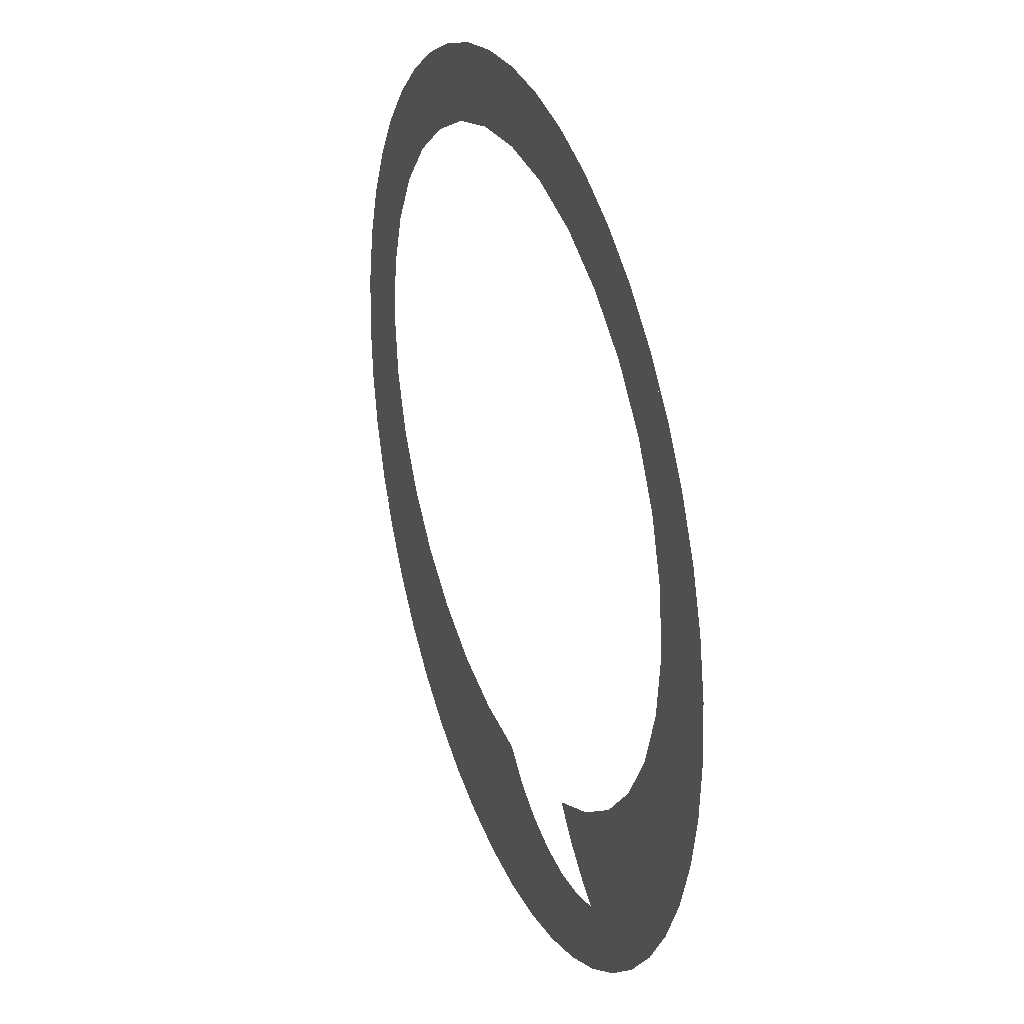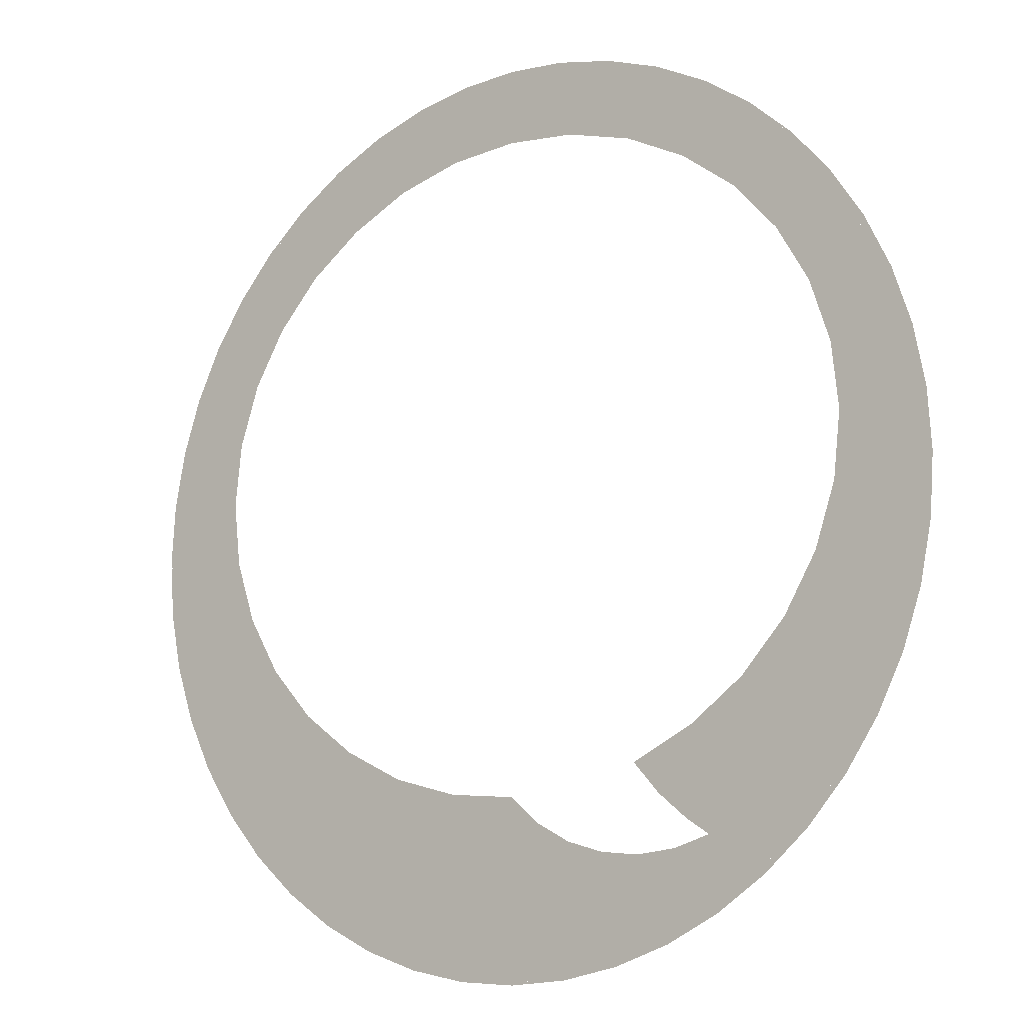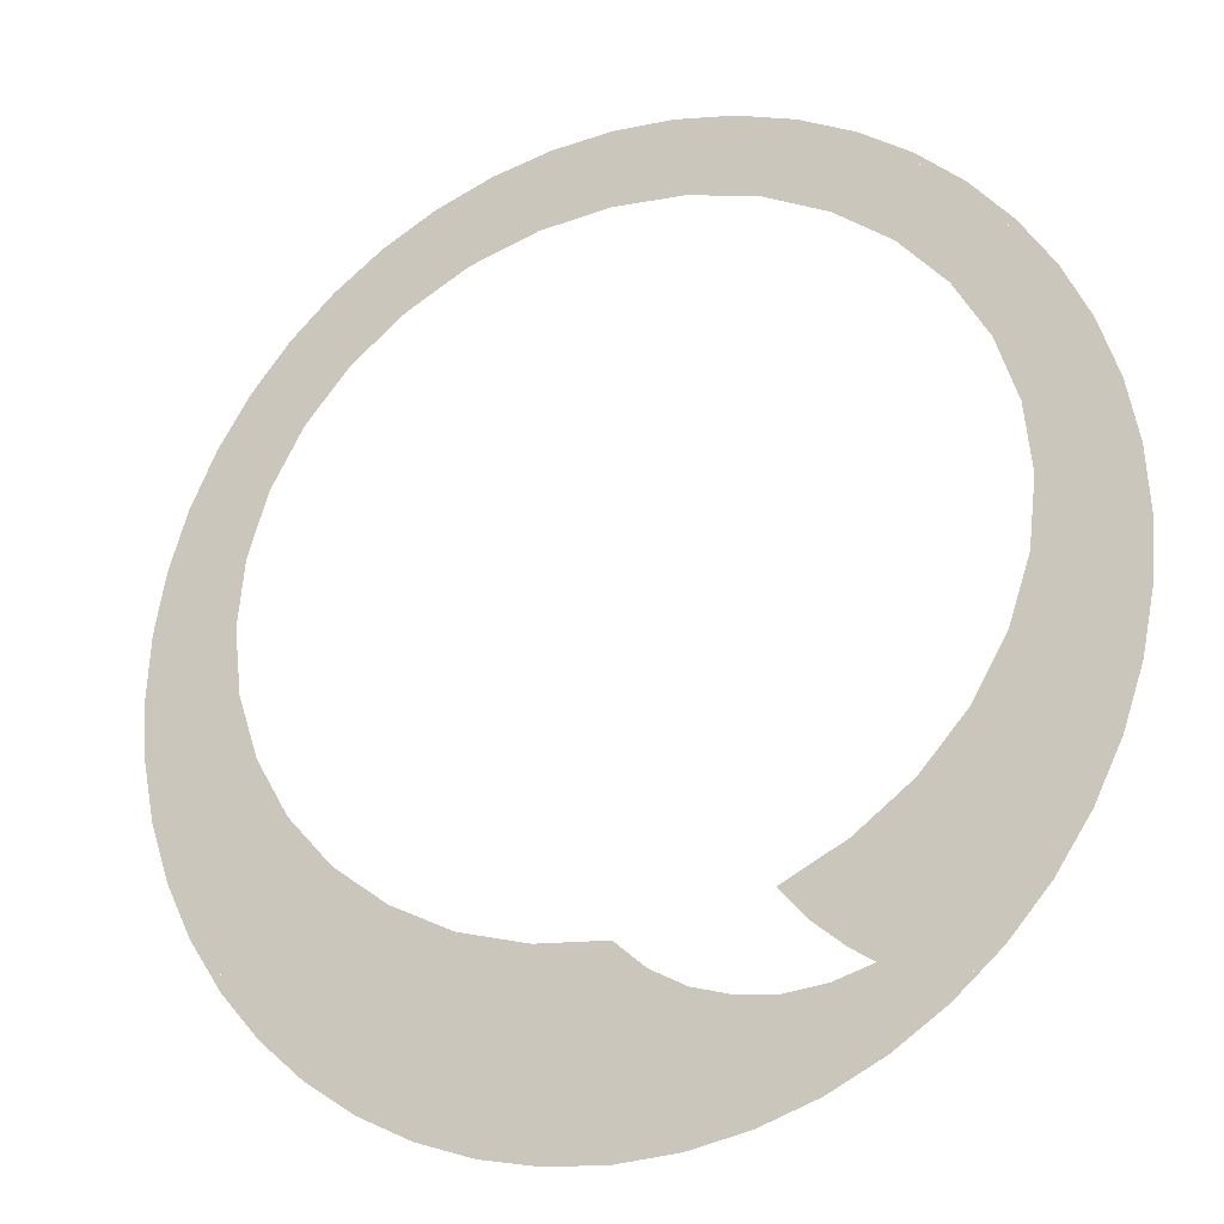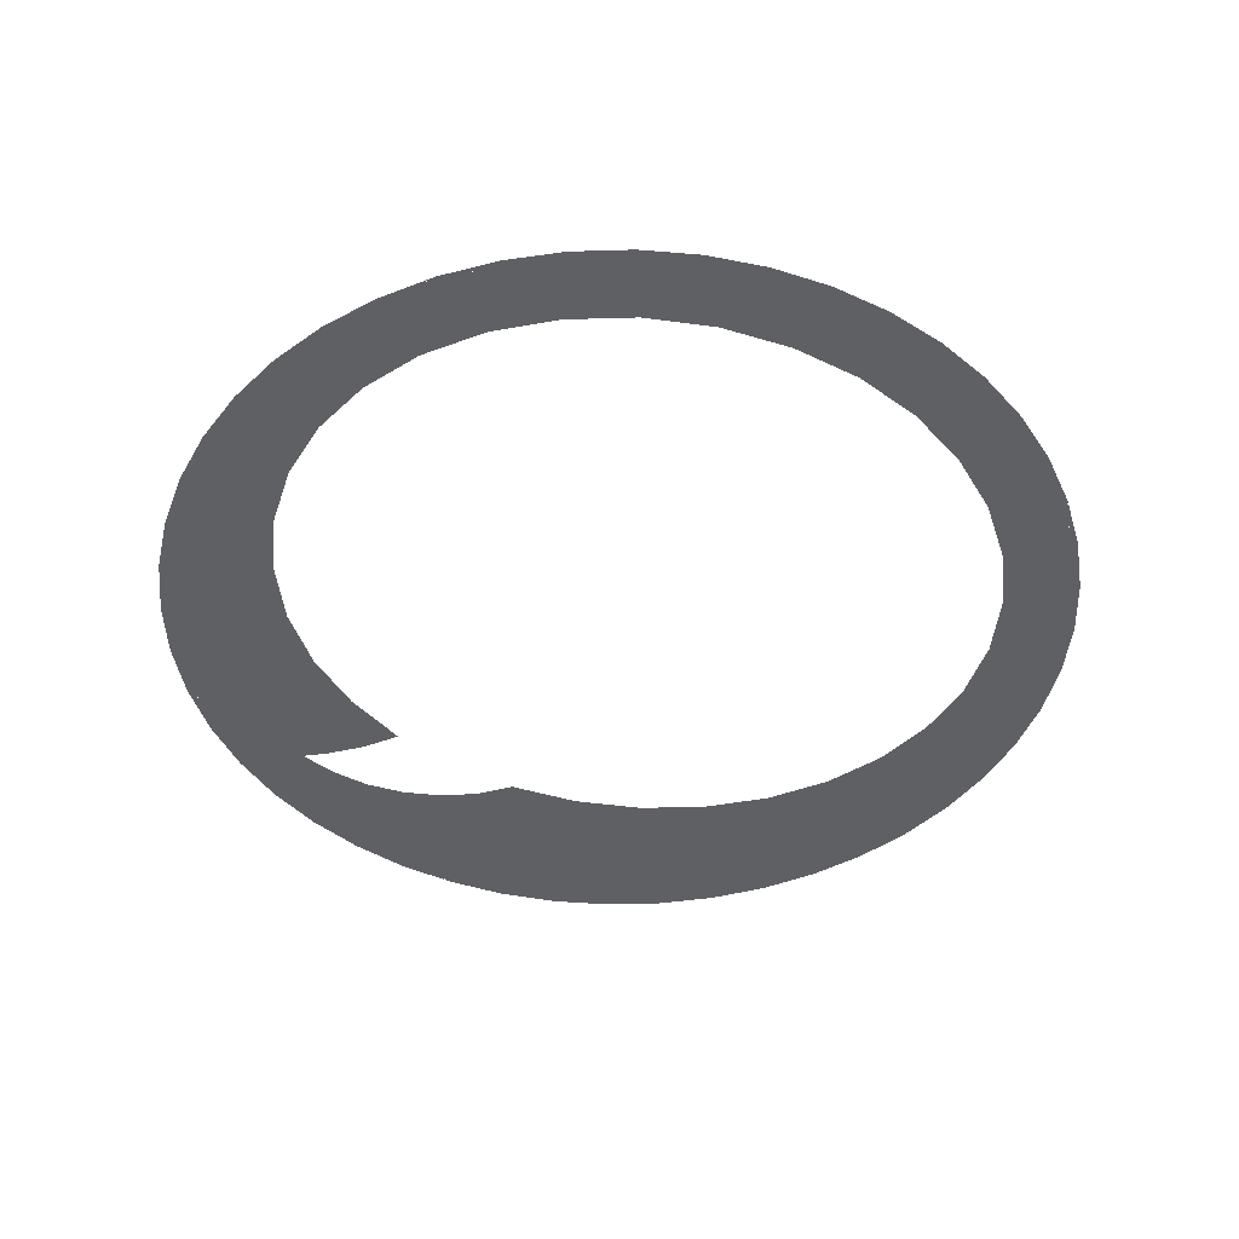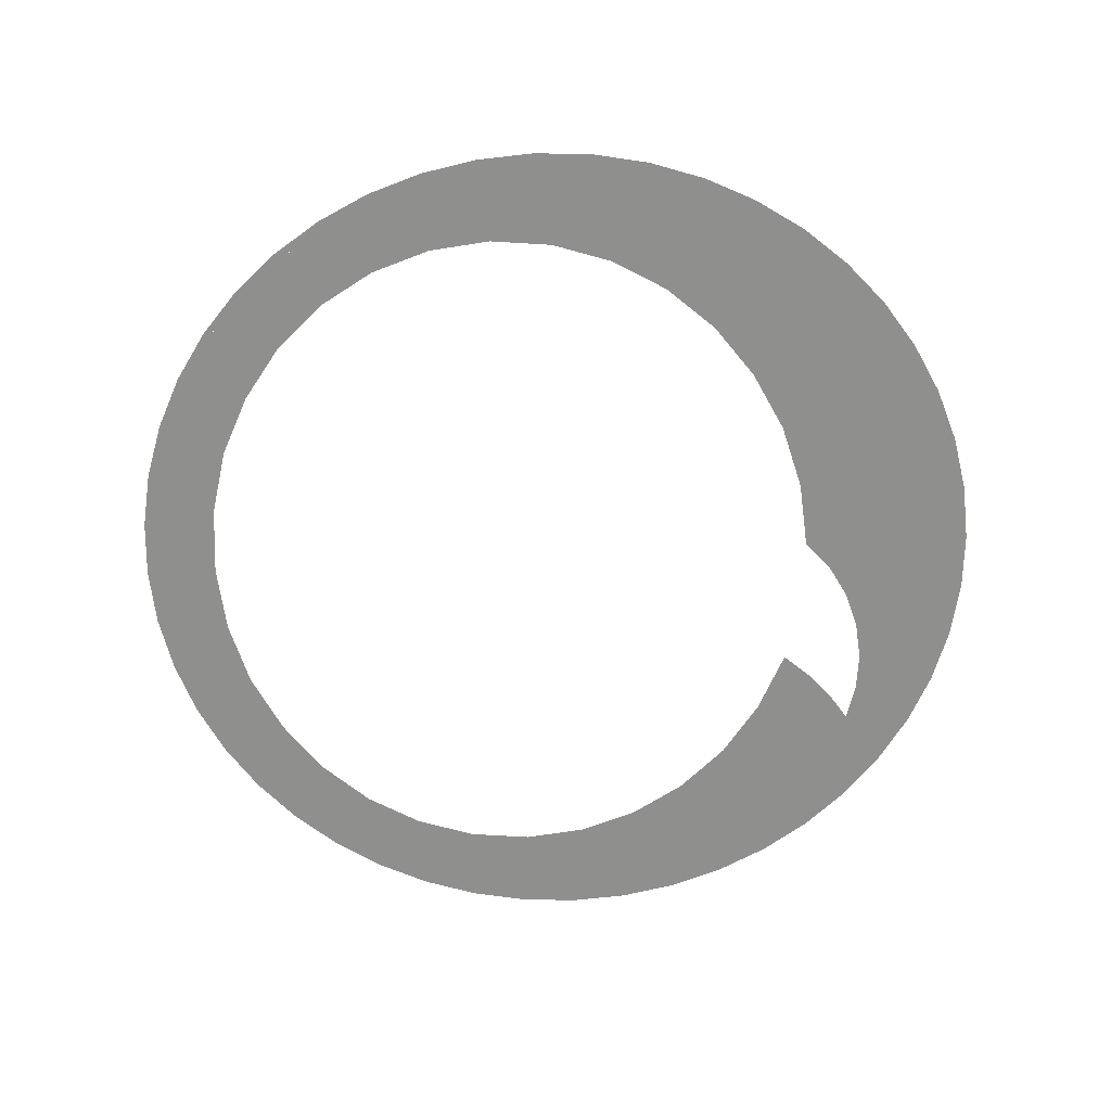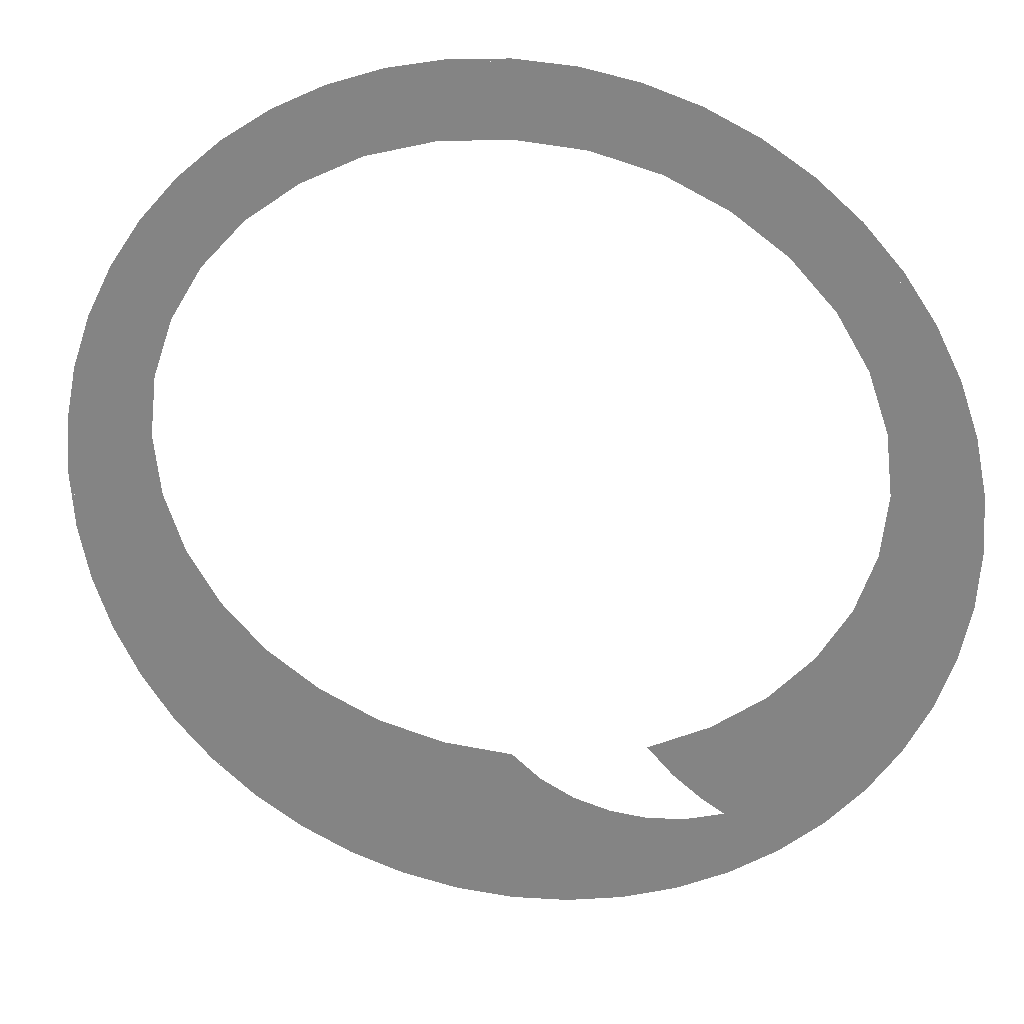
<metadata>
{"format":"obj","ext":"obj","renderer":"f3d","projection":"perspective","resolution":1024,"background":"white","views":[{"elev":29.5,"azim":-110.4,"up":"+Z"},{"elev":-11.6,"azim":-143.9,"up":"+Z"},{"elev":-22.5,"azim":-154.2,"up":"+Z"},{"elev":-44.8,"azim":-24.3,"up":"+Y"},{"elev":-65.1,"azim":92.8,"up":"+Y"},{"elev":26.6,"azim":-169.1,"up":"+Z"}]}
</metadata>
<code>
v 0.45 0 0
v 0.4461 0 0.05872
v 0.4347 0 0.1165
v 0.4158 0 0.1722
v 0.4157 0 -0.1722
v 0.4346 0 -0.1165
v 0.4461 0 -0.05874
v 0.45 0 5e-06
v 0.3182 0 -0.3182
v 0.357 0 -0.2739
v 0.3897 0 -0.225
v 0.4158 0 -0.1722
v 0.1722 0 -0.4157
v 0.225 0 -0.3897
v 0.2739 0 -0.357
v 0.3182 0 -0.3182
v 0 0 -0.45
v 0.05872 0 -0.4461
v 0.1165 0 -0.4347
v 0.1722 0 -0.4158
v -0.1722 0 -0.4157
v -0.1165 0 -0.4346
v -0.05874 0 -0.4461
v 5e-06 0 -0.45
v -0.3182 0 -0.3182
v -0.2739 0 -0.357
v -0.225 0 -0.3897
v -0.1722 0 -0.4158
v -0.4157 0 -0.1722
v -0.3897 0 -0.225
v -0.357 0 -0.2739
v -0.3182 0 -0.3182
v 0 0 0.45
v -0.05872 0 0.4461
v -0.1165 0 0.4347
v -0.1722 0 0.4158
v 0.1722 0 0.4157
v 0.1165 0 0.4346
v 0.05874 0 0.4461
v -5e-06 0 0.45
v 0.3182 0 0.3182
v 0.2739 0 0.357
v 0.225 0 0.3897
v 0.1722 0 0.4158
v 0.4157 0 0.1722
v 0.3897 0 0.225
v 0.357 0 0.2739
v 0.3182 0 0.3182
v -0.45 0 0
v -0.4461 0 -0.05872
v -0.4347 0 -0.1165
v -0.4158 0 -0.1722
v -0.4157 0 0.1722
v -0.4346 0 0.1165
v -0.4461 0 0.05874
v -0.45 0 -5e-06
v -0.3182 0 0.3182
v -0.357 0 0.2739
v -0.3897 0 0.225
v -0.4158 0 0.1722
v -0.1722 0 0.4157
v -0.225 0 0.3897
v -0.2739 0 0.357
v -0.3182 0 0.3182
v -0.36 0 0.05
v -0.45 0 0
v -0.353 0 -0.0135
v -0.45 0 0
v -0.36 0 0.05
v -0.353 0 0.1135
v -0.4158 0 0.1722
v -0.3325 0 0.1745
v -0.4158 0 0.1722
v -0.353 0 0.1135
v -0.4158 0 0.1722
v -0.3325 0 0.1745
v -0.2995 0 0.2305
v -0.3182 0 0.3182
v -0.3182 0 0.3182
v -0.2995 0 0.2305
v -0.2545 0 0.28
v -0.3182 0 0.3182
v -0.2545 0 0.28
v -0.2 0 0.32
v -0.1722 0 0.4158
v -0.1722 0 0.4158
v -0.2 0 0.32
v -0.138 0 0.3505
v -0.1722 0 0.4158
v -0.138 0 0.3505
v -0.07 0 0.369
v 0 0 0.45
v 0 0 0.45
v -0.07 0 0.369
v 0 0 0.375
v -0.3325 0 -0.0745
v -0.353 0 -0.0135
v -0.45 0 0
v -0.4158 0 -0.1722
v -0.3325 0 -0.0745
v -0.4158 0 -0.1722
v -0.2995 0 -0.1305
v -0.2545 0 -0.18
v -0.2995 0 -0.1305
v -0.4158 0 -0.1722
v -0.3182 0 -0.3182
v -0.1645 0 -0.28
v -0.138 0 -0.2505
v -0.2 0 -0.22
v -0.195 0 -0.305
v -0.2175 0 -0.3195
v -0.195 0 -0.305
v -0.2 0 -0.22
v -0.2545 0 -0.18
v -0.2545 0 -0.18
v -0.3182 0 -0.3182
v -0.2175 0 -0.3195
v -0.2175 0 -0.3195
v -0.3182 0 -0.3182
v -0.1722 0 -0.4158
v -0.18 0 -0.3305
v -0.141 0 -0.3345
v -0.18 0 -0.3305
v -0.1722 0 -0.4158
v 0 0 -0.45
v -0.102 0 -0.3305
v -0.141 0 -0.3345
v 0 0 -0.45
v -0.0645 0 -0.3195
v -0.102 0 -0.3305
v 0 0 -0.45
v -0.03 0 -0.301
v -0.0645 0 -0.3195
v 0 0 -0.45
v 0 0 -0.275
v -0.03 0 -0.301
v 0 0 -0.45
v 0.07 0 -0.269
v 0.07 0 -0.269
v 0 0 -0.45
v 0.1722 0 -0.4158
v 0.138 0 -0.2505
v 0.2 0 -0.22
v 0.138 0 -0.2505
v 0.1722 0 -0.4158
v 0.3182 0 -0.3182
v 0.2545 0 -0.18
v 0.2 0 -0.22
v 0.3182 0 -0.3182
v 0.4158 0 -0.1722
v 0.2995 0 -0.1305
v 0.2545 0 -0.18
v 0.4158 0 -0.1722
v 0.3325 0 -0.0745
v 0.2995 0 -0.1305
v 0.4158 0 -0.1722
v 0.353 0 -0.0135
v 0.3325 0 -0.0745
v 0.4158 0 -0.1722
v 0.45 0 0
v 0.36 0 0.05
v 0.353 0 -0.0135
v 0.45 0 0
v 0.353 0 0.1135
v 0.36 0 0.05
v 0.45 0 0
v 0.4158 0 0.1722
v 0.3325 0 0.1745
v 0.353 0 0.1135
v 0.4158 0 0.1722
v 0.2995 0 0.2305
v 0.3325 0 0.1745
v 0.4158 0 0.1722
v 0.3182 0 0.3182
v 0.3182 0 0.3182
v 0.2545 0 0.28
v 0.2995 0 0.2305
v 0.2 0 0.32
v 0.2545 0 0.28
v 0.3182 0 0.3182
v 0.1722 0 0.4158
v 0.1722 0 0.4158
v 0.138 0 0.3505
v 0.2 0 0.32
v 0.07 0 0.369
v 0.138 0 0.3505
v 0.1722 0 0.4158
v 0 0 0.45
v 0 0 0.45
v 0 0 0.375
v 0.07 0 0.369
g mesh7466889
f 1 2 3
f 3 4 1
g mesh7466891
f 5 6 7
f 7 8 5
g mesh7466893
f 9 10 11
f 11 12 9
g mesh7466895
f 13 14 15
f 15 16 13
g mesh7466897
f 17 18 19
f 19 20 17
g mesh7466899
f 21 22 23
f 23 24 21
g mesh7466901
f 25 26 27
f 27 28 25
g mesh7466903
f 29 30 31
f 31 32 29
g mesh7466905
f 33 34 35
f 35 36 33
g mesh7466907
f 37 38 39
f 39 40 37
g mesh7466909
f 41 42 43
f 43 44 41
g mesh7466911
f 45 46 47
f 47 48 45
g mesh7466913
f 49 50 51
f 51 52 49
g mesh7466915
f 53 54 55
f 55 56 53
g mesh7466917
f 57 58 59
f 59 60 57
g mesh7466919
f 61 62 63
f 63 64 61
f 65 66 67
f 68 69 70
f 70 71 68
f 72 73 74
f 75 76 77
f 77 78 75
f 79 80 81
f 82 83 84
f 84 85 82
f 86 87 88
f 89 90 91
f 91 92 89
f 93 94 95
f 96 97 98
f 98 99 96
f 100 101 102
f 103 104 105
f 105 106 103
f 107 108 109
f 109 110 107
f 111 112 113
f 113 114 111
f 115 116 117
f 118 119 120
f 120 121 118
f 122 123 124
f 124 125 122
f 126 127 128
f 129 130 131
f 132 133 134
f 135 136 137
f 137 138 135
f 139 140 141
f 141 142 139
f 143 144 145
f 145 146 143
f 147 148 149
f 149 150 147
f 151 152 153
f 154 155 156
f 157 158 159
f 159 160 157
f 161 162 163
f 164 165 166
f 166 167 164
f 168 169 170
f 171 172 173
f 173 174 171
f 175 176 177
f 178 179 180
f 180 181 178
f 182 183 184
f 185 186 187
f 187 188 185
f 189 190 191

</code>
